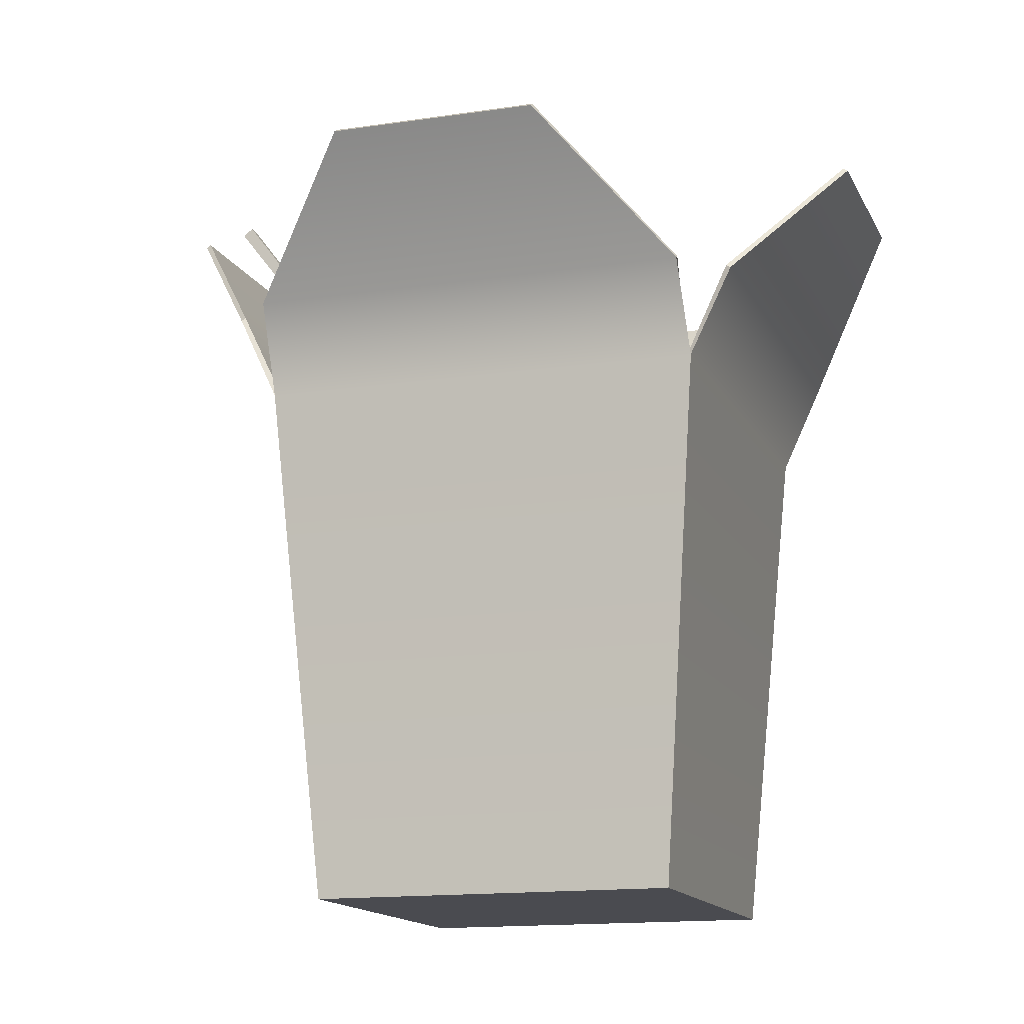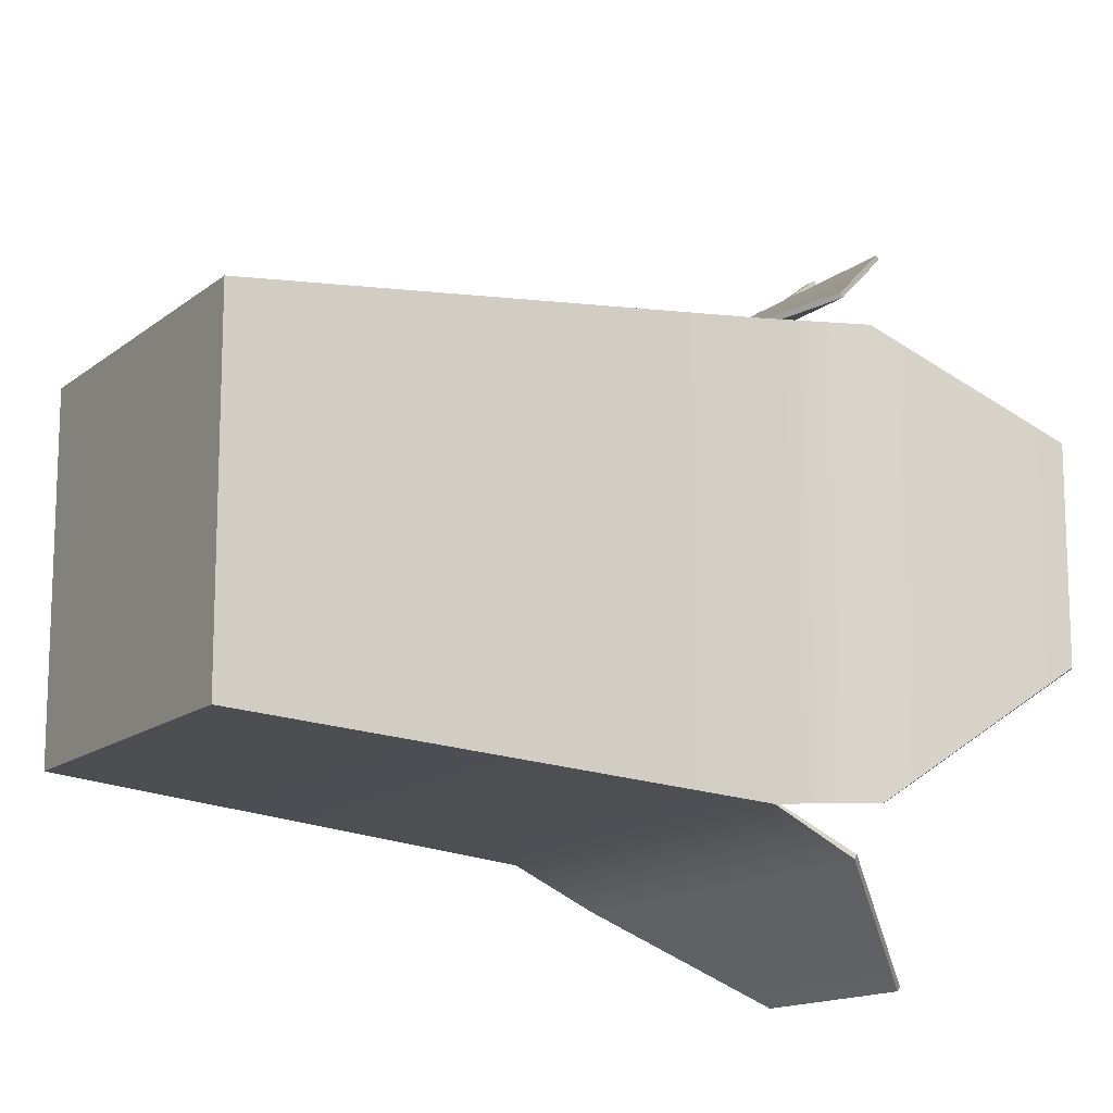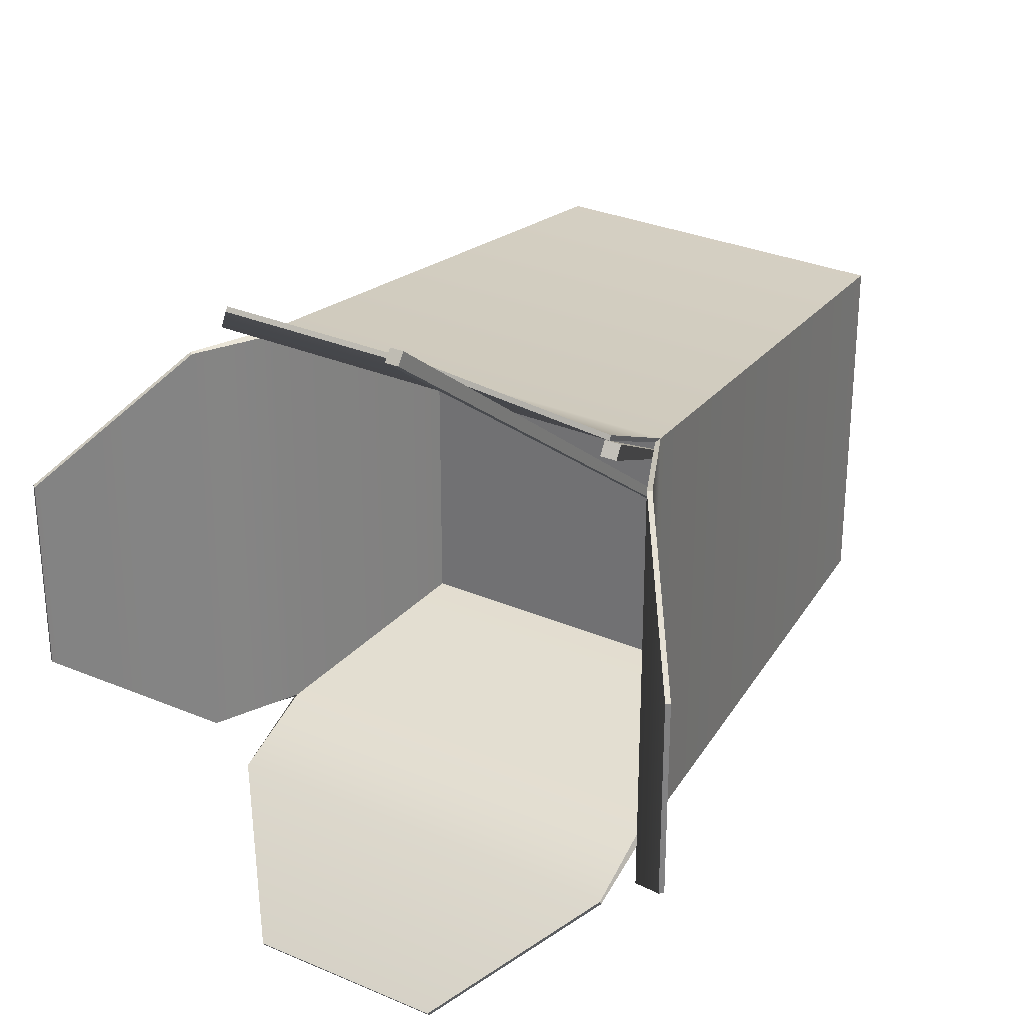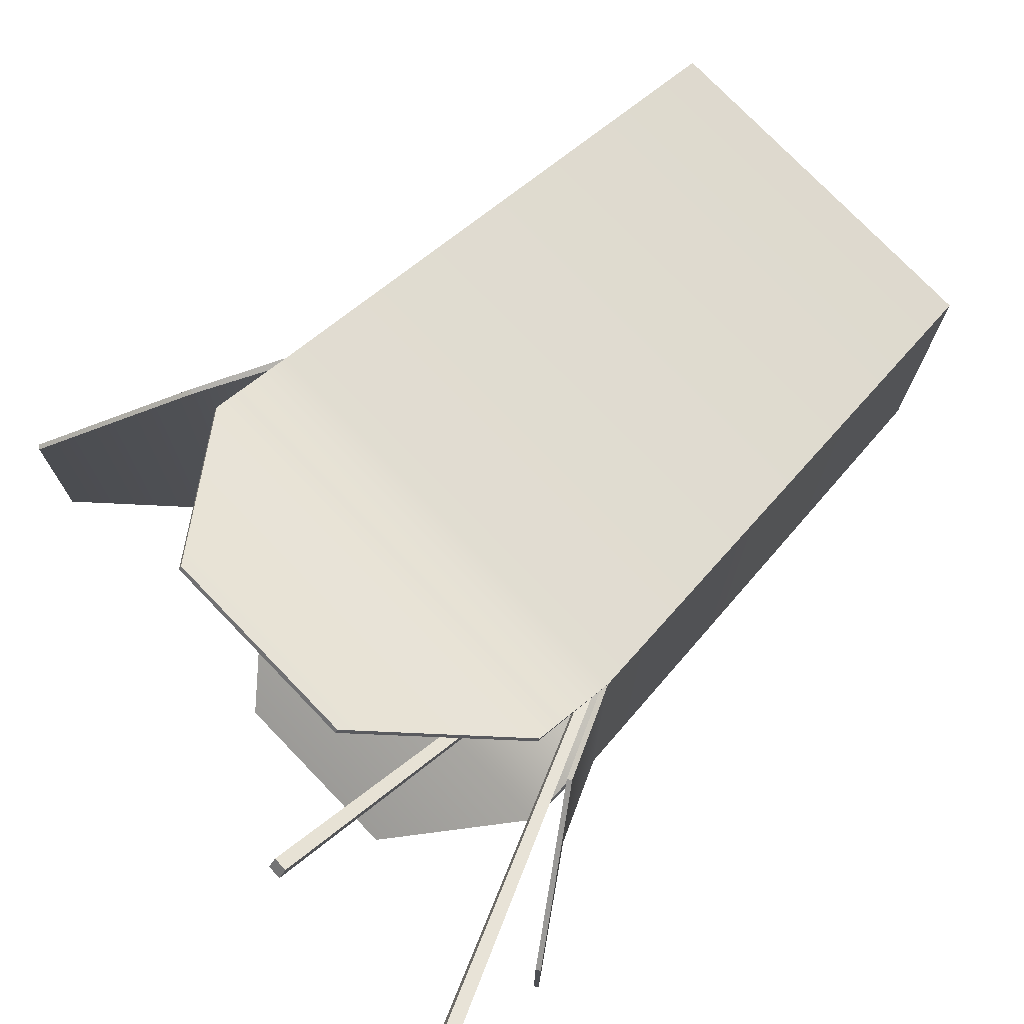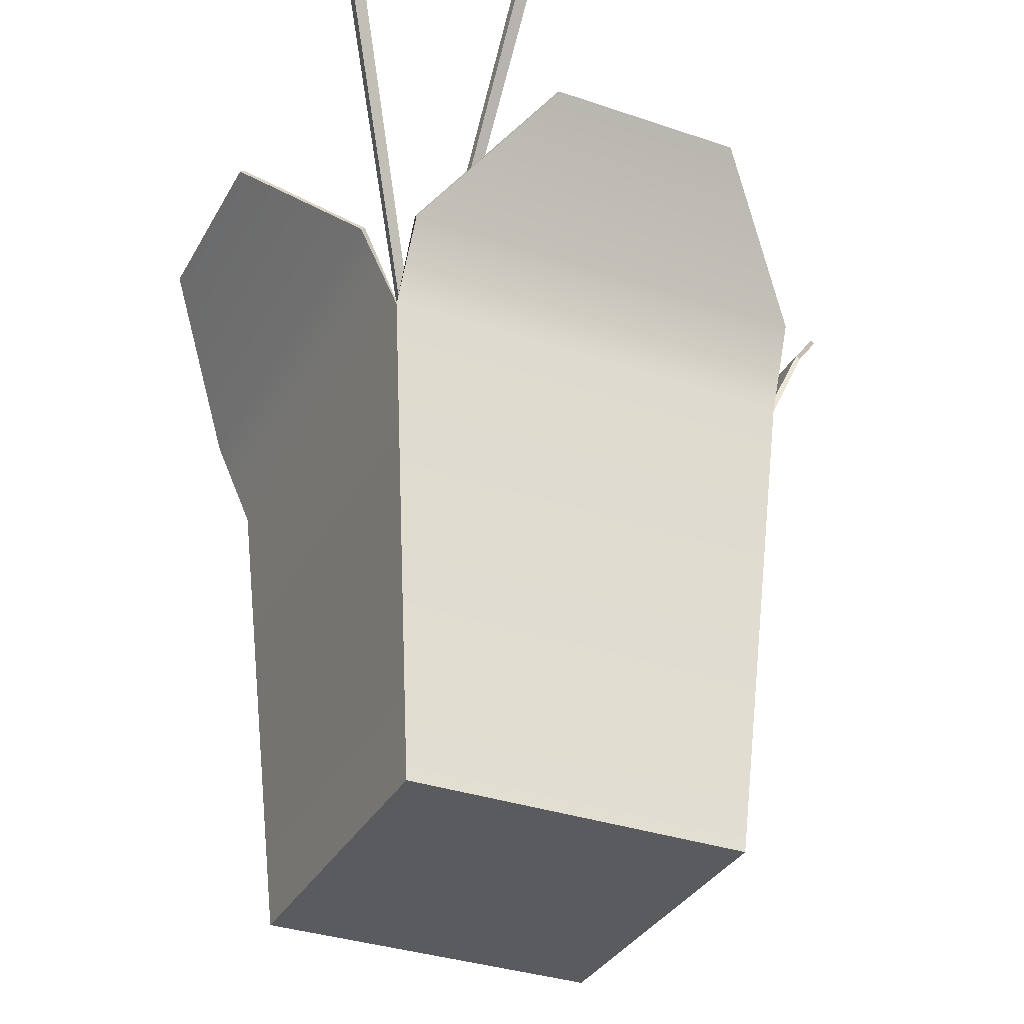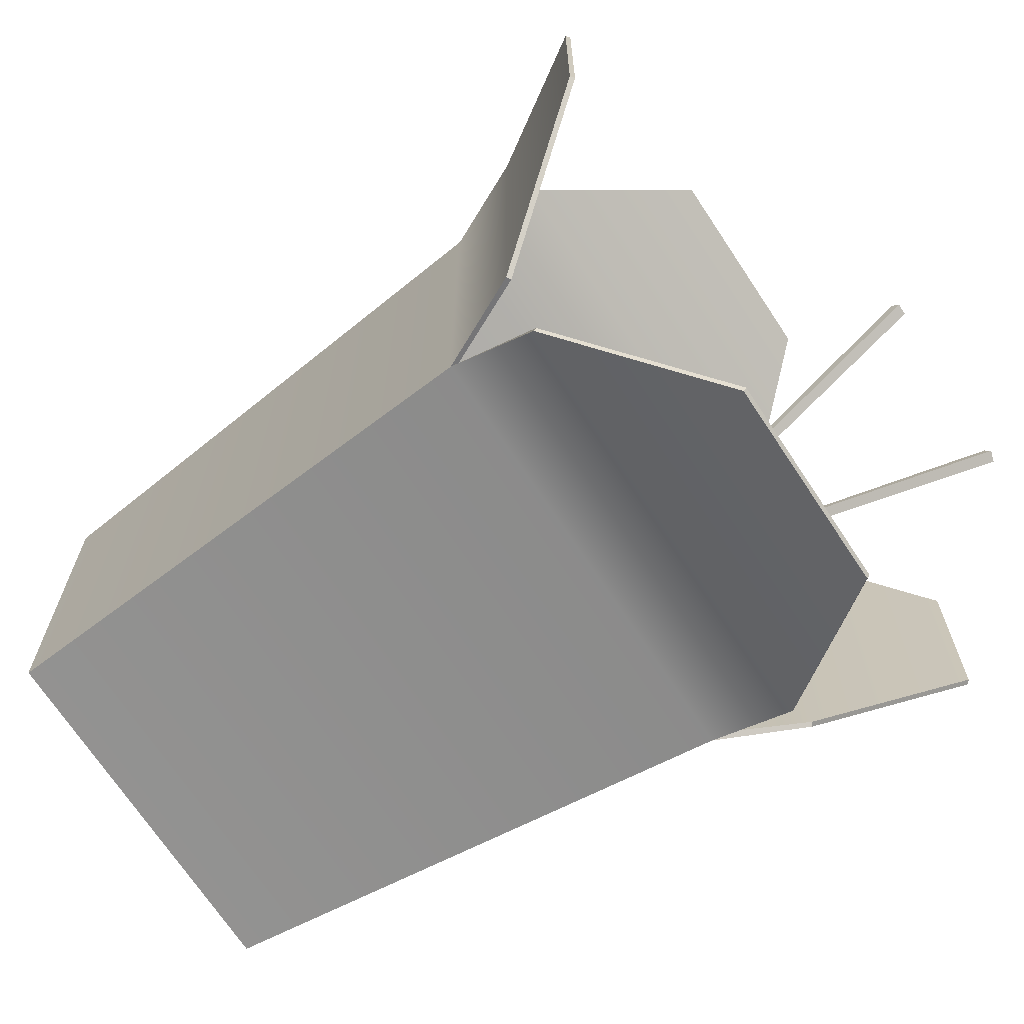
<metadata>
{"format":"obj","ext":"obj","renderer":"f3d","projection":"perspective","resolution":1024,"background":"white","views":[{"elev":-14.4,"azim":108.2,"up":"+Y"},{"elev":-14.2,"azim":58.8,"up":"+Z"},{"elev":29.5,"azim":-147.5,"up":"+Z"},{"elev":75.4,"azim":-133.9,"up":"+Z"},{"elev":-33.5,"azim":-25.1,"up":"+Y"},{"elev":-69.6,"azim":123.4,"up":"+Z"}]}
</metadata>
<code>
g default
v -0.06908 0.1165 0.06908
v 0.06908 0.1165 0.06908
v -0.08559 0.2039 0.08559
v 0.08559 0.2039 0.08559
v -0.08559 0.2039 -0.08559
v 0.08559 0.2039 -0.08559
v -0.06908 0.1165 -0.06908
v 0.06908 0.1165 -0.06908
v -0.08649 0.2387 0.1021
v 0.08649 0.2387 0.1021
v -0.08649 0.2387 -0.1021
v 0.08649 0.2387 -0.1021
v -0.1021 0.2387 0.08649
v -0.1021 0.2387 -0.08649
v 0.1021 0.2387 0.08649
v 0.1021 0.2387 -0.08649
v -0.04034 0.292 0.1413
v 0.04034 0.292 0.1413
v -0.04034 0.292 -0.1413
v 0.04034 0.292 -0.1413
v -0.1413 0.292 0.04034
v -0.1413 0.292 -0.04034
v 0.1413 0.292 0.04034
v 0.1413 0.292 -0.04034
v -0.07093 0 0.07093
v 0.07093 0 0.07093
v 0.08755 0.2034 0.08755
v -0.08755 0.2034 0.08755
v -0.08755 0.2034 -0.08755
v 0.08755 0.2034 -0.08755
v 0.07093 0 -0.07093
v -0.07093 0 -0.07093
v 0.08649 0.2377 0.1038
v -0.08649 0.2377 0.1038
v -0.08649 0.2377 -0.1038
v 0.08649 0.2377 -0.1038
v -0.1038 0.2377 0.08649
v -0.1038 0.2377 -0.08649
v 0.1038 0.2377 -0.08649
v 0.1038 0.2377 0.08649
v 0.04034 0.2908 0.1429
v -0.04034 0.2908 0.1429
v -0.04034 0.2908 -0.1429
v 0.04034 0.2908 -0.1429
v -0.1429 0.2908 0.04034
v -0.1429 0.2908 -0.04034
v 0.1429 0.2908 -0.04034
v 0.1429 0.2908 0.04034
g CajaTailandesa_01
f 25 26 27 28
f 29 30 31 32
f 32 31 26 25
f 26 31 30 27
f 32 25 28 29
f 28 27 33 34
f 30 29 35 36
f 29 28 37 38
f 27 30 39 40
f 34 33 41 42
f 36 35 43 44
f 38 37 45 46
f 40 39 47 48
f 1 3 4 2
f 5 7 8 6
f 7 1 2 8
f 2 4 6 8
f 7 5 3 1
f 3 9 10 4
f 6 12 11 5
f 5 14 13 3
f 4 15 16 6
f 9 17 18 10
f 12 20 19 11
f 14 22 21 13
f 15 23 24 16
f 4 10 33 27
f 9 3 28 34
f 5 11 35 29
f 12 6 30 36
f 3 13 37 28
f 14 5 29 38
f 6 16 39 30
f 15 4 27 40
f 10 18 41 33
f 18 17 42 41
f 17 9 34 42
f 11 19 43 35
f 19 20 44 43
f 20 12 36 44
f 13 21 45 37
f 21 22 46 45
f 22 14 38 46
f 16 24 47 39
f 24 23 48 47
f 23 15 40 48
g default
v -0.06674 0.1144 0.001448
v -0.06373 0.1144 0.001448
v -0.06782 0.3371 0.1727
v -0.06265 0.3371 0.1727
v -0.06782 0.3402 0.1686
v -0.06265 0.3402 0.1686
v -0.06674 0.1162 -0.000948
v -0.06373 0.1162 -0.000948
g CajaTailandesa_01 PalilloChino_01
f 49 50 52 51
f 51 52 54 53
f 53 54 56 55
f 55 56 50 49
f 50 56 54 52
f 55 49 51 53
g default
v -0.03977 0.1138 0.02788
v -0.03698 0.1148 0.02846
v -0.1471 0.3363 0.1617
v -0.1424 0.3379 0.1627
v -0.1471 0.3389 0.1573
v -0.1424 0.3406 0.1583
v -0.03977 0.1153 0.02529
v -0.03698 0.1163 0.02587
g CajaTailandesa_01 PalilloChino_02
f 57 58 60 59
f 59 60 62 61
f 61 62 64 63
f 63 64 58 57
f 58 64 62 60
f 63 57 59 61

</code>
